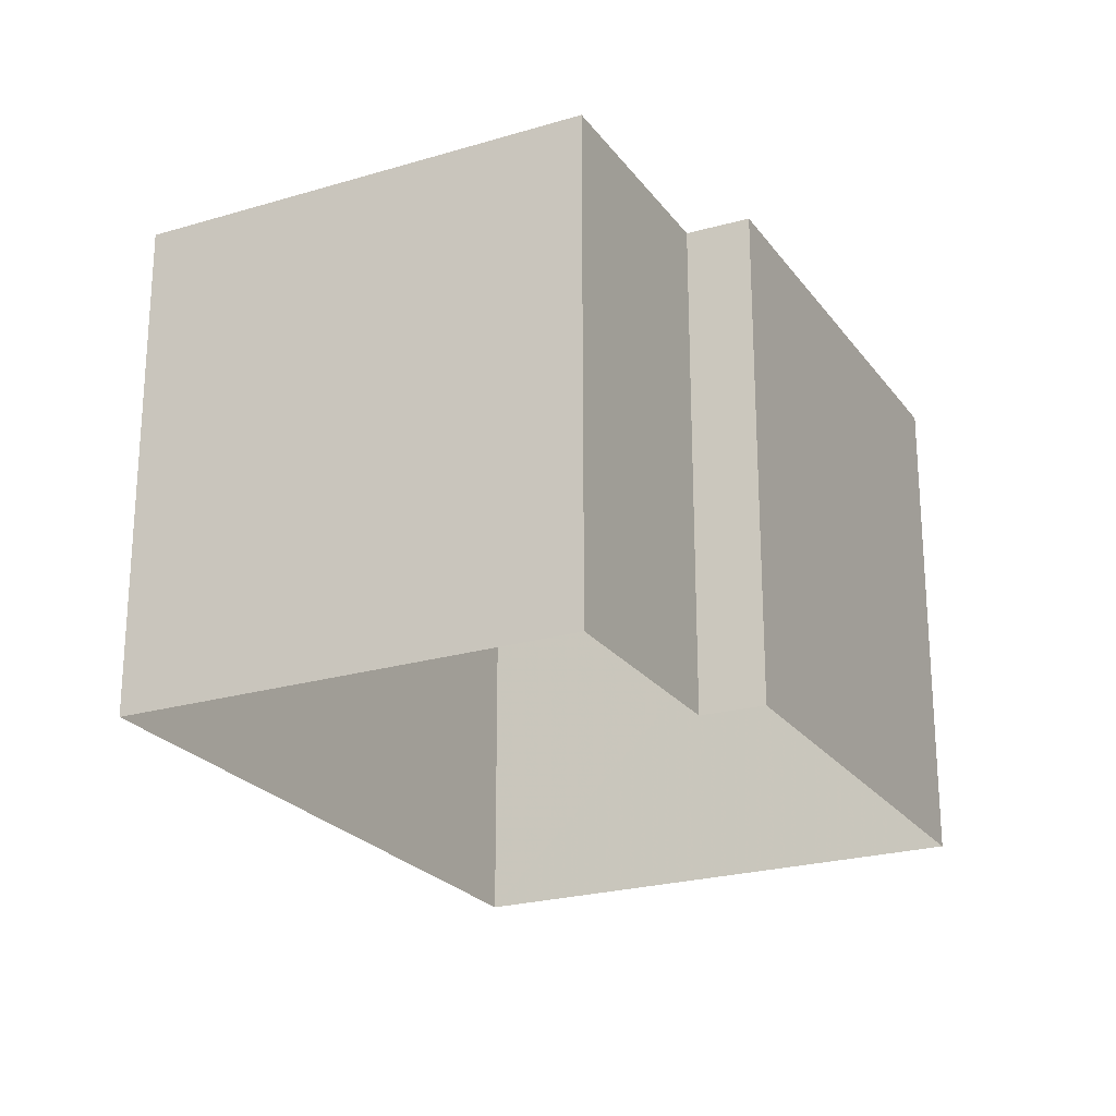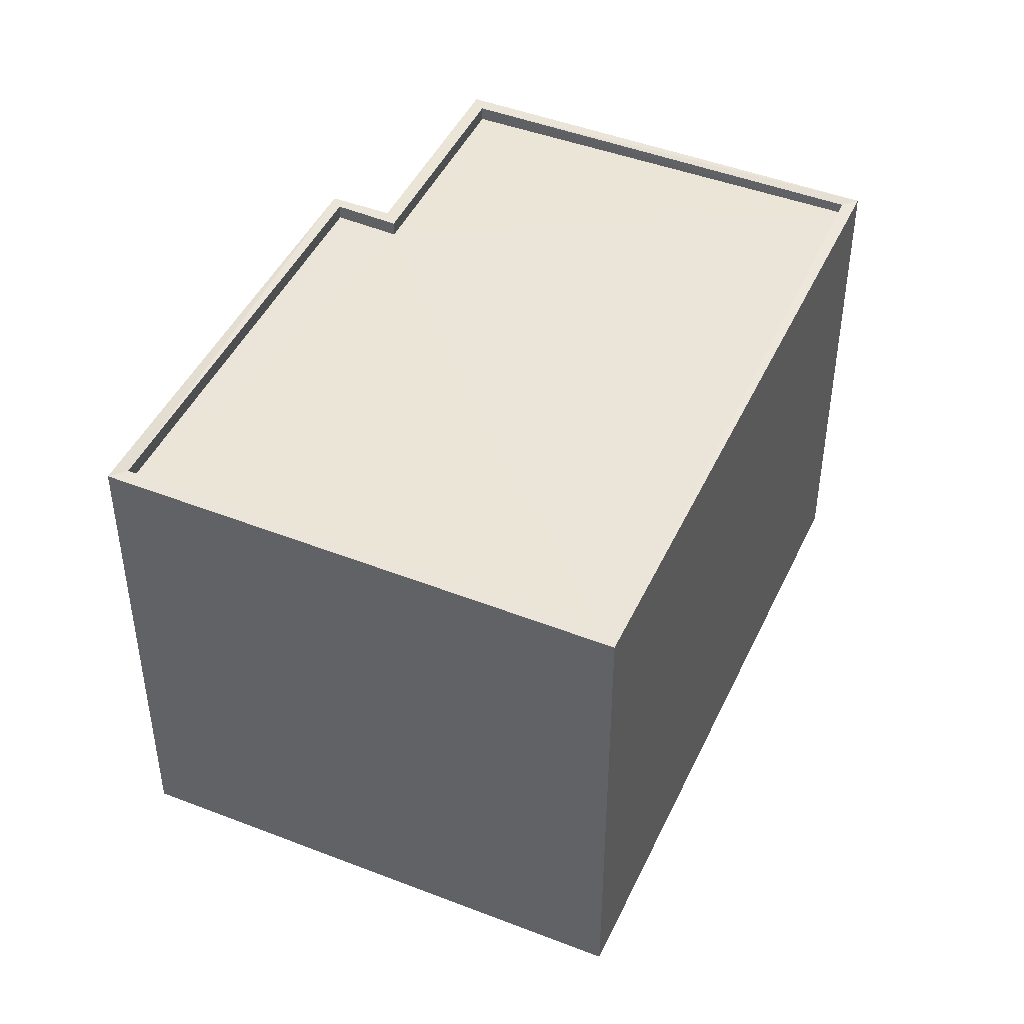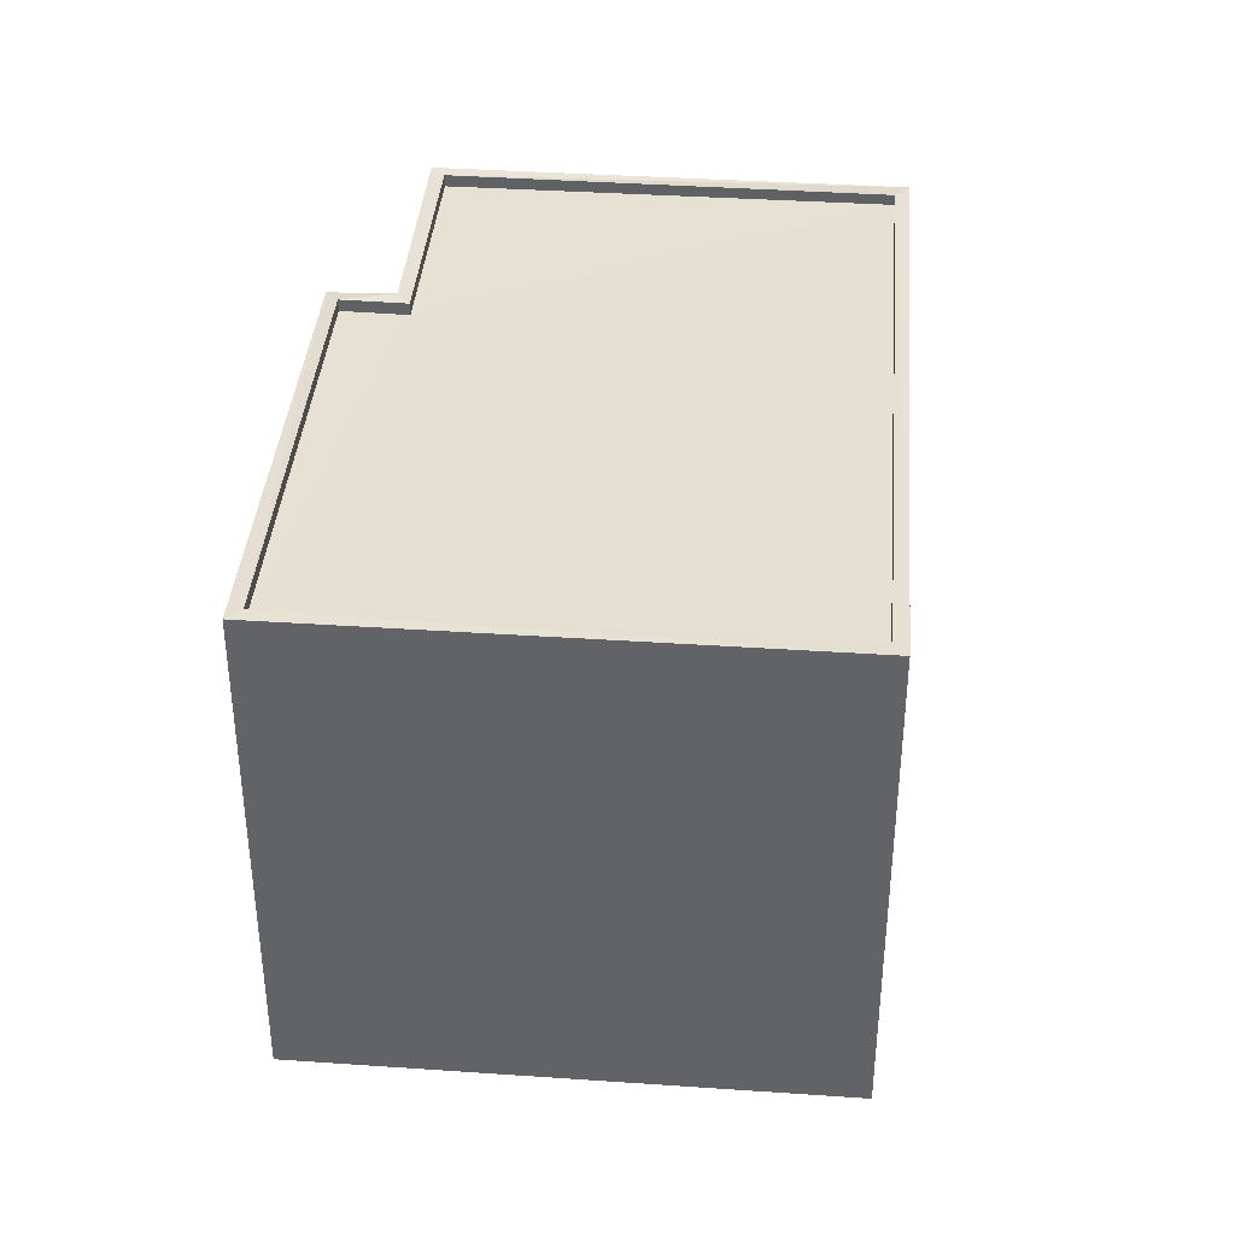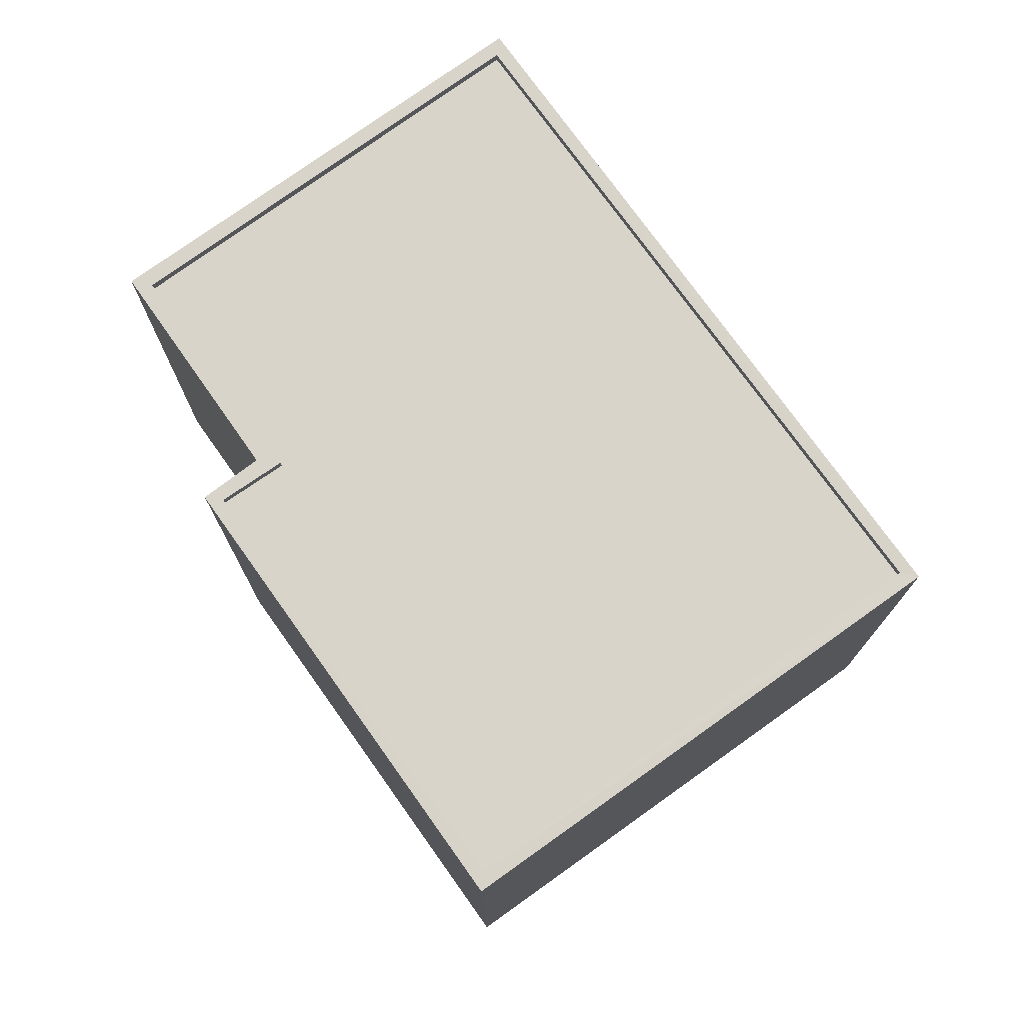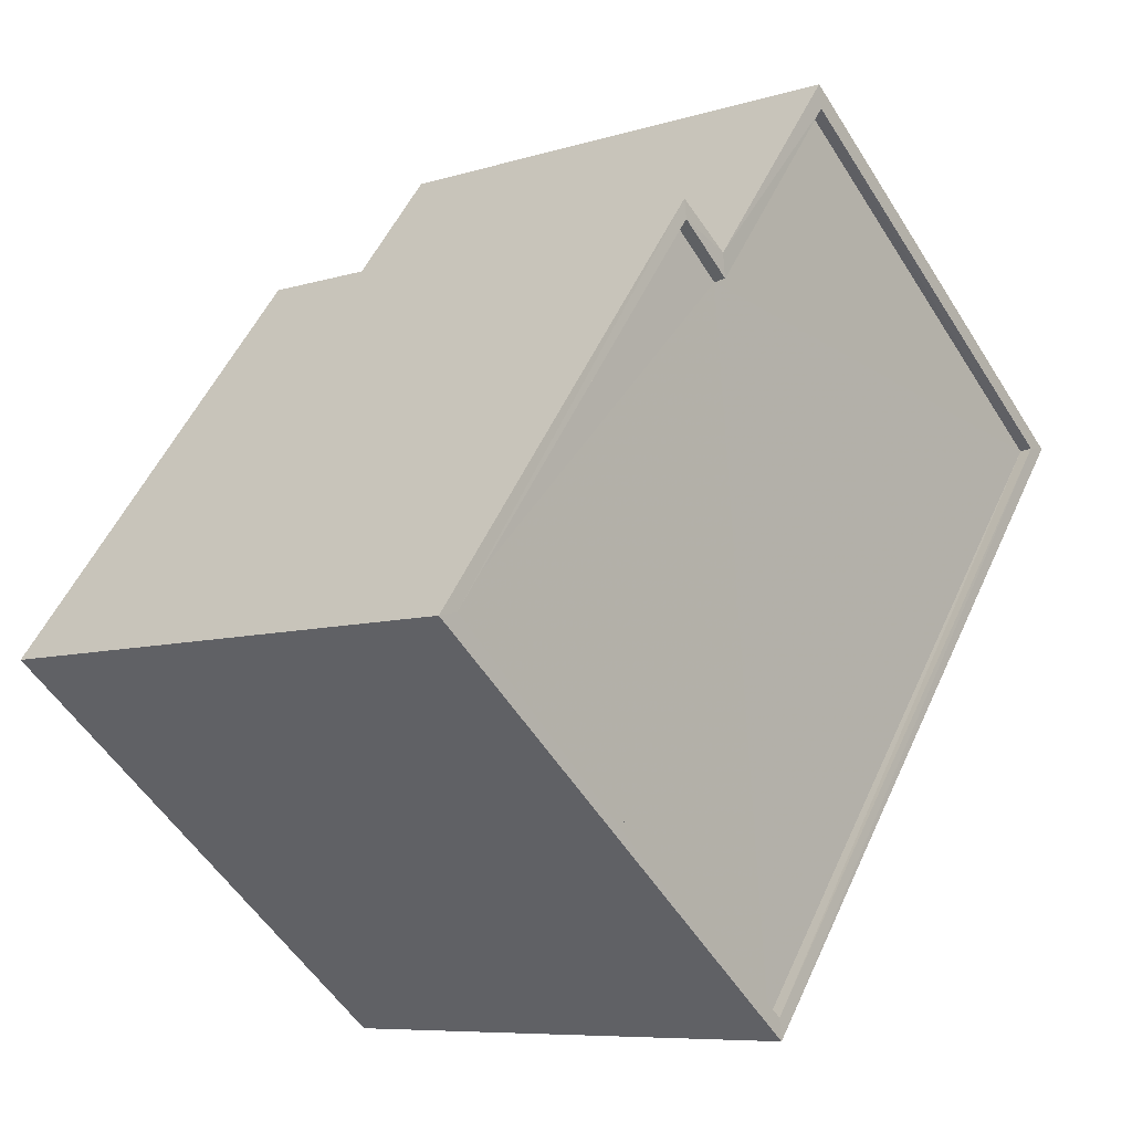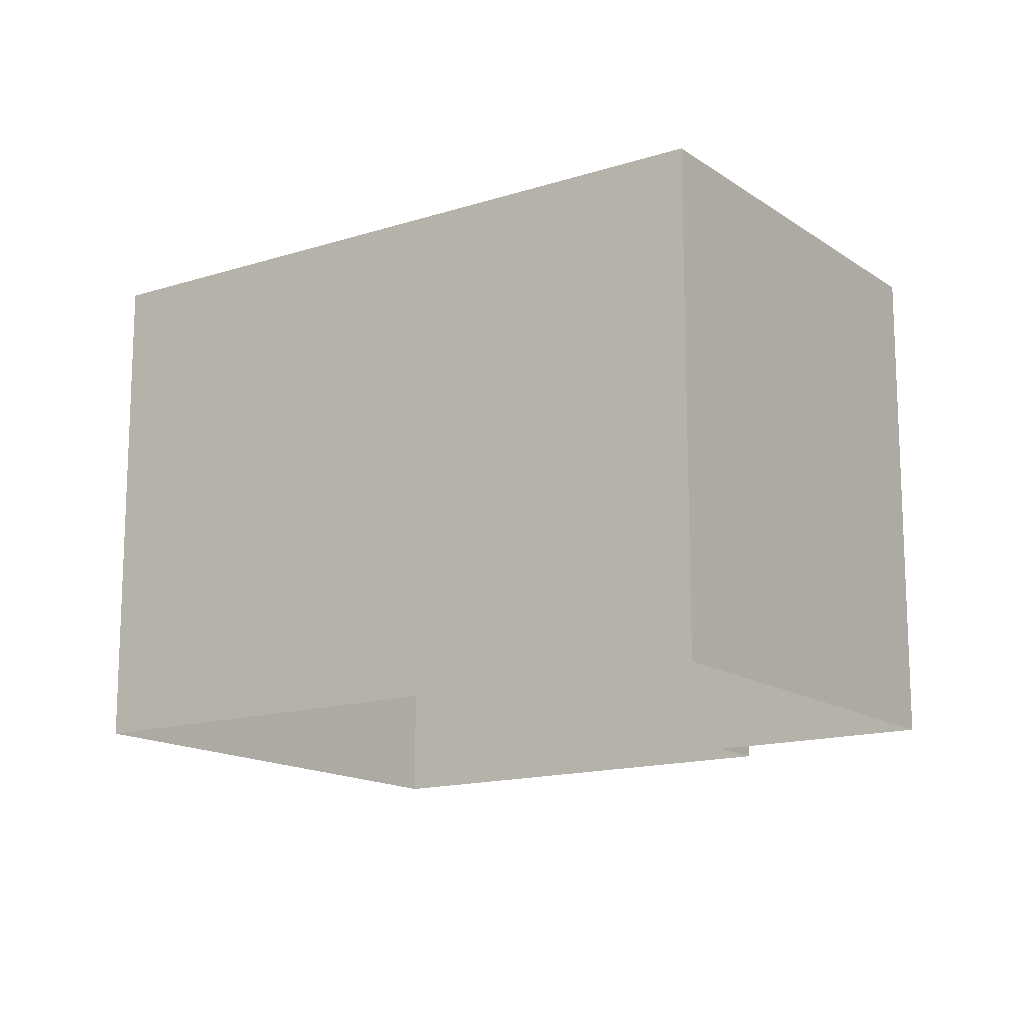
<metadata>
{"format":"obj","ext":"obj","renderer":"f3d","projection":"perspective","resolution":1024,"background":"white","views":[{"elev":-23.4,"azim":169.0,"up":"+Z"},{"elev":45.6,"azim":-13.8,"up":"+Z"},{"elev":38.6,"azim":-33.1,"up":"+Z"},{"elev":75.7,"azim":-73.5,"up":"+Z"},{"elev":-7.6,"azim":-48.7,"up":"+Y"},{"elev":-14.8,"azim":87.0,"up":"+Z"}]}
</metadata>
<code>
v 1.197e+05 7.862e+05 23.69
v 1.197e+05 7.862e+05 23.68
v 1.197e+05 7.862e+05 23.69
v 1.197e+05 7.862e+05 23.68
v 1.197e+05 7.862e+05 23.69
v 1.197e+05 7.862e+05 23.69
v 1.197e+05 7.862e+05 34
v 1.197e+05 7.862e+05 34
v 1.197e+05 7.862e+05 34
v 1.197e+05 7.862e+05 34.01
v 1.197e+05 7.862e+05 34
v 1.197e+05 7.862e+05 34
v 1.197e+05 7.862e+05 34.25
v 1.197e+05 7.862e+05 34.25
v 1.197e+05 7.862e+05 34.25
v 1.197e+05 7.862e+05 34.25
v 1.197e+05 7.862e+05 34.25
v 1.197e+05 7.862e+05 34.25
v 1.197e+05 7.862e+05 34.26
v 1.197e+05 7.862e+05 34.26
v 1.197e+05 7.862e+05 34.25
v 1.197e+05 7.862e+05 34.25
v 1.197e+05 7.862e+05 34.25
v 1.197e+05 7.862e+05 34.25
f 1 2 3
f 2 4 3
f 3 5 6
f 3 4 5
f 7 8 9
f 9 8 10
f 7 11 8
f 10 8 12
f 13 14 15
f 16 17 18
f 18 14 13
f 17 14 18
f 19 20 17
f 16 19 17
f 20 19 21
f 22 23 13
f 19 24 21
f 24 23 22
f 21 24 22
f 15 22 13
f 13 11 7
f 18 13 7
f 16 7 9
f 16 18 7
f 19 9 10
f 19 16 9
f 19 10 12
f 24 19 12
f 24 12 8
f 23 24 8
f 23 8 11
f 13 23 11
f 17 4 2
f 14 17 2
f 20 5 4
f 17 20 4
f 20 6 5
f 20 21 6
f 21 3 6
f 21 22 3
f 22 1 3
f 22 15 1
f 15 2 1
f 15 14 2

</code>
